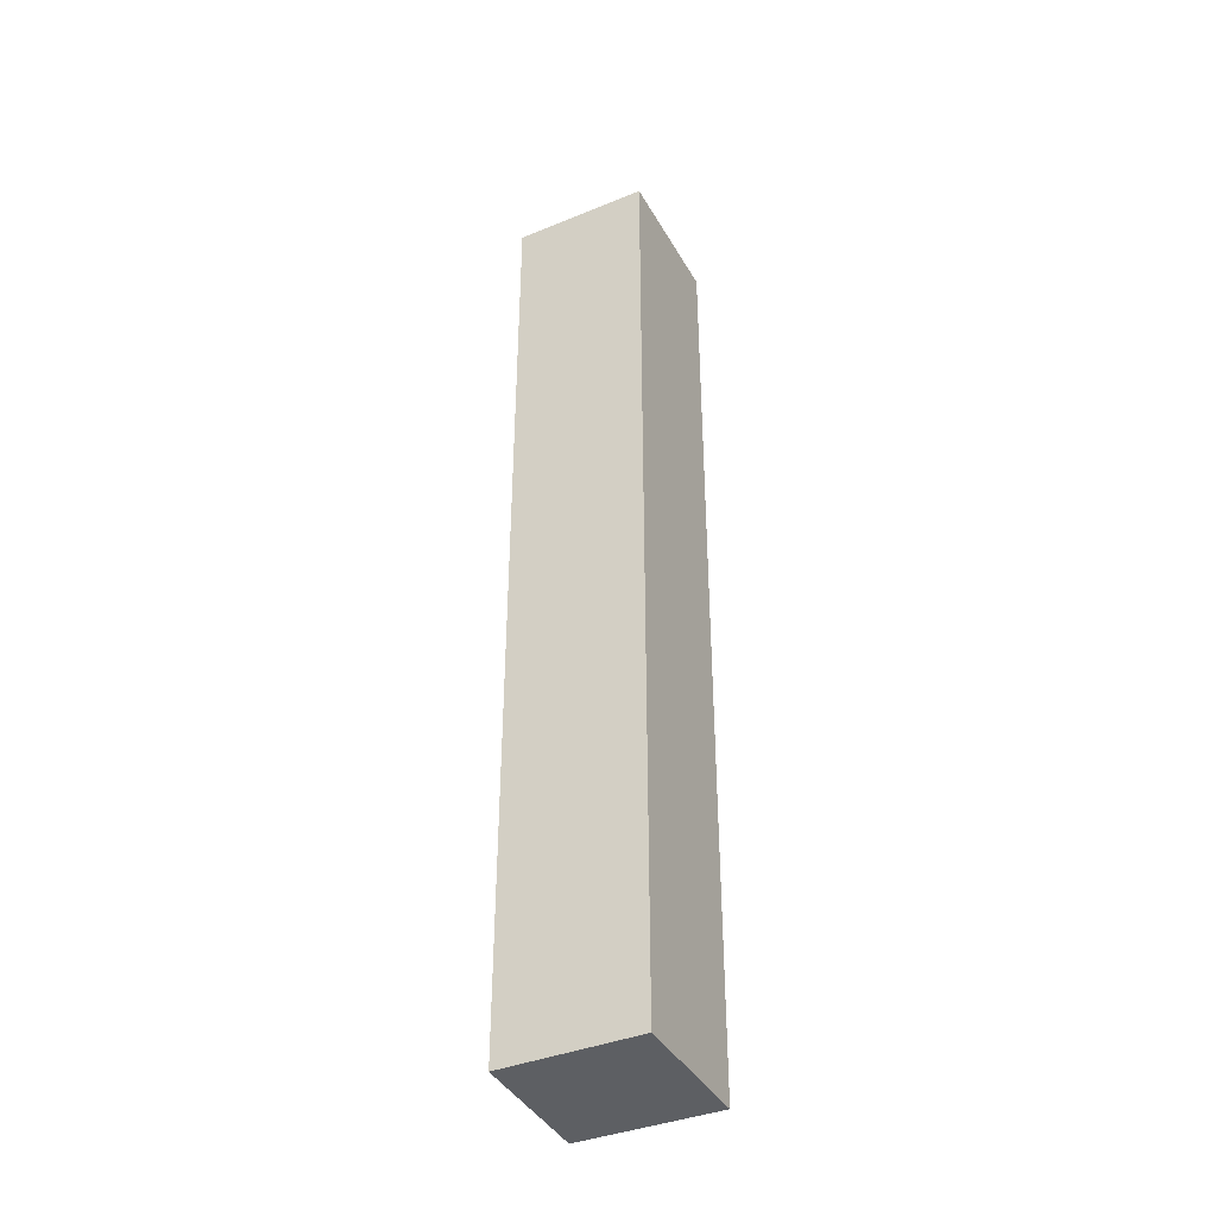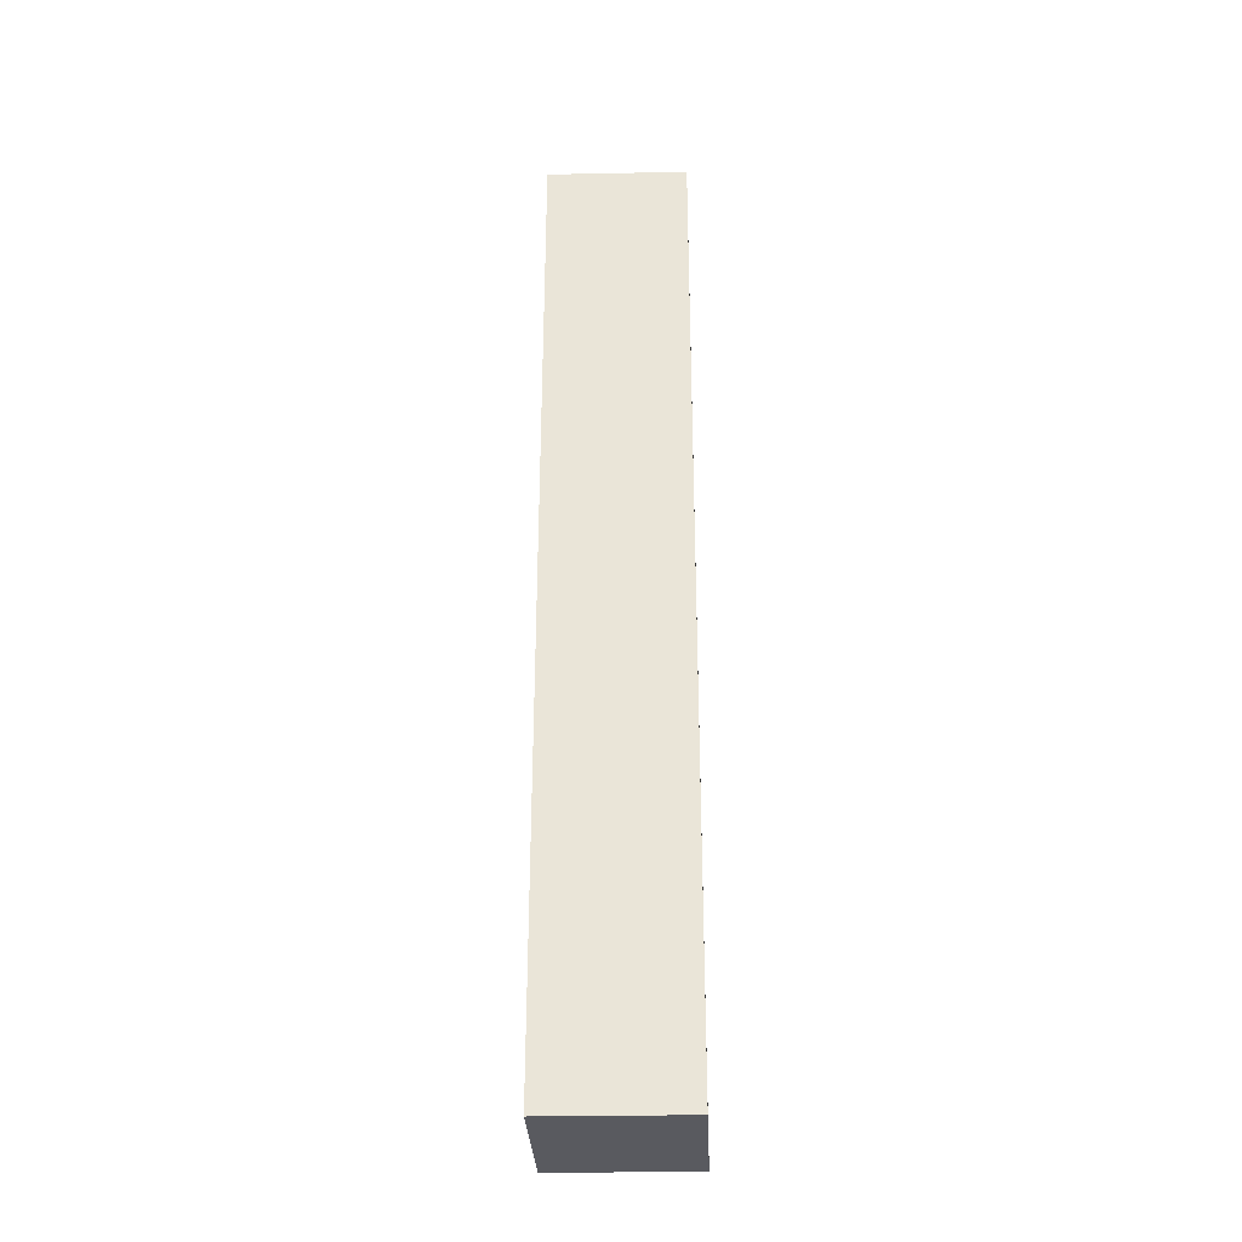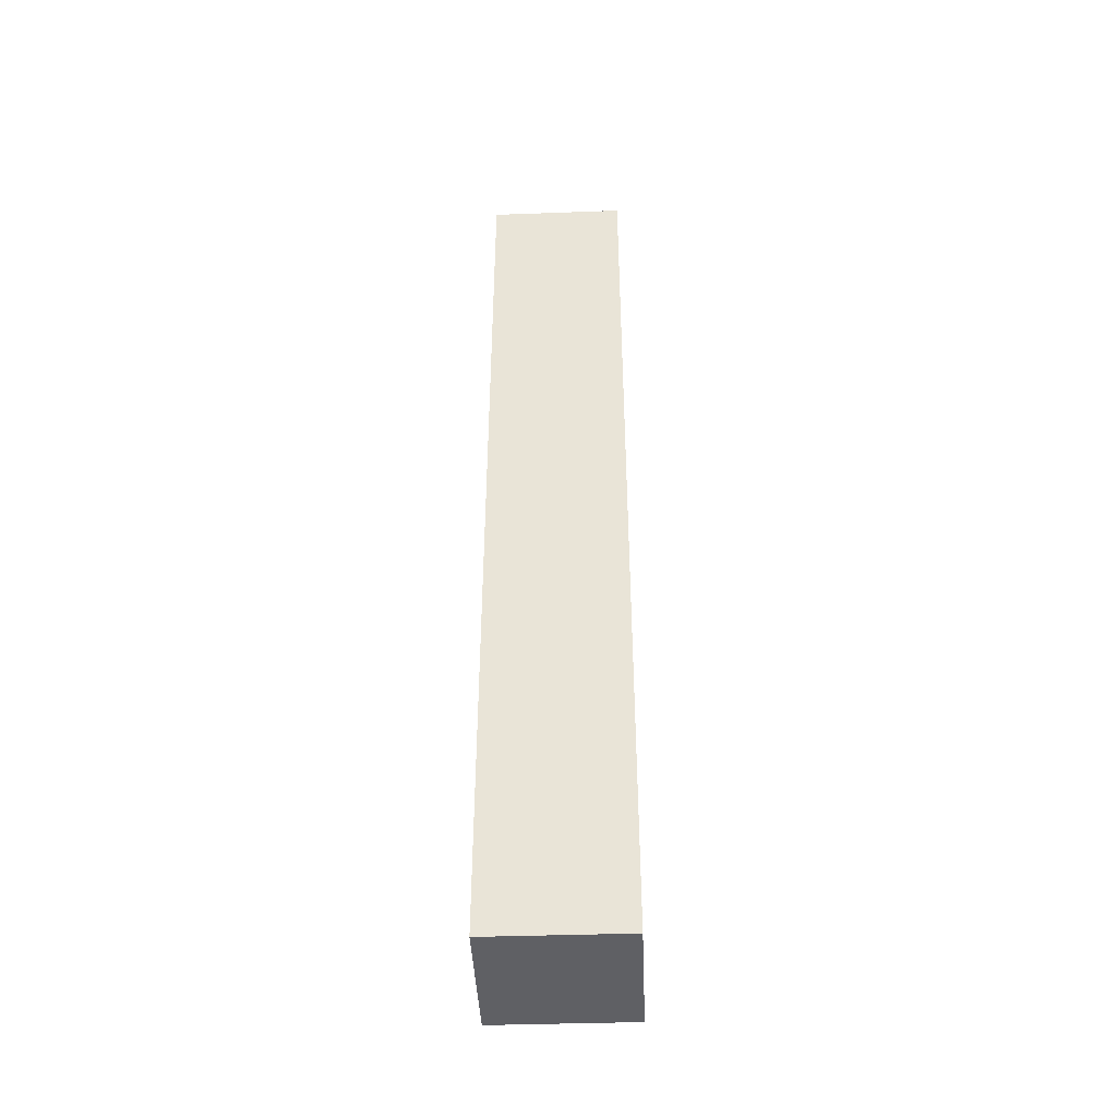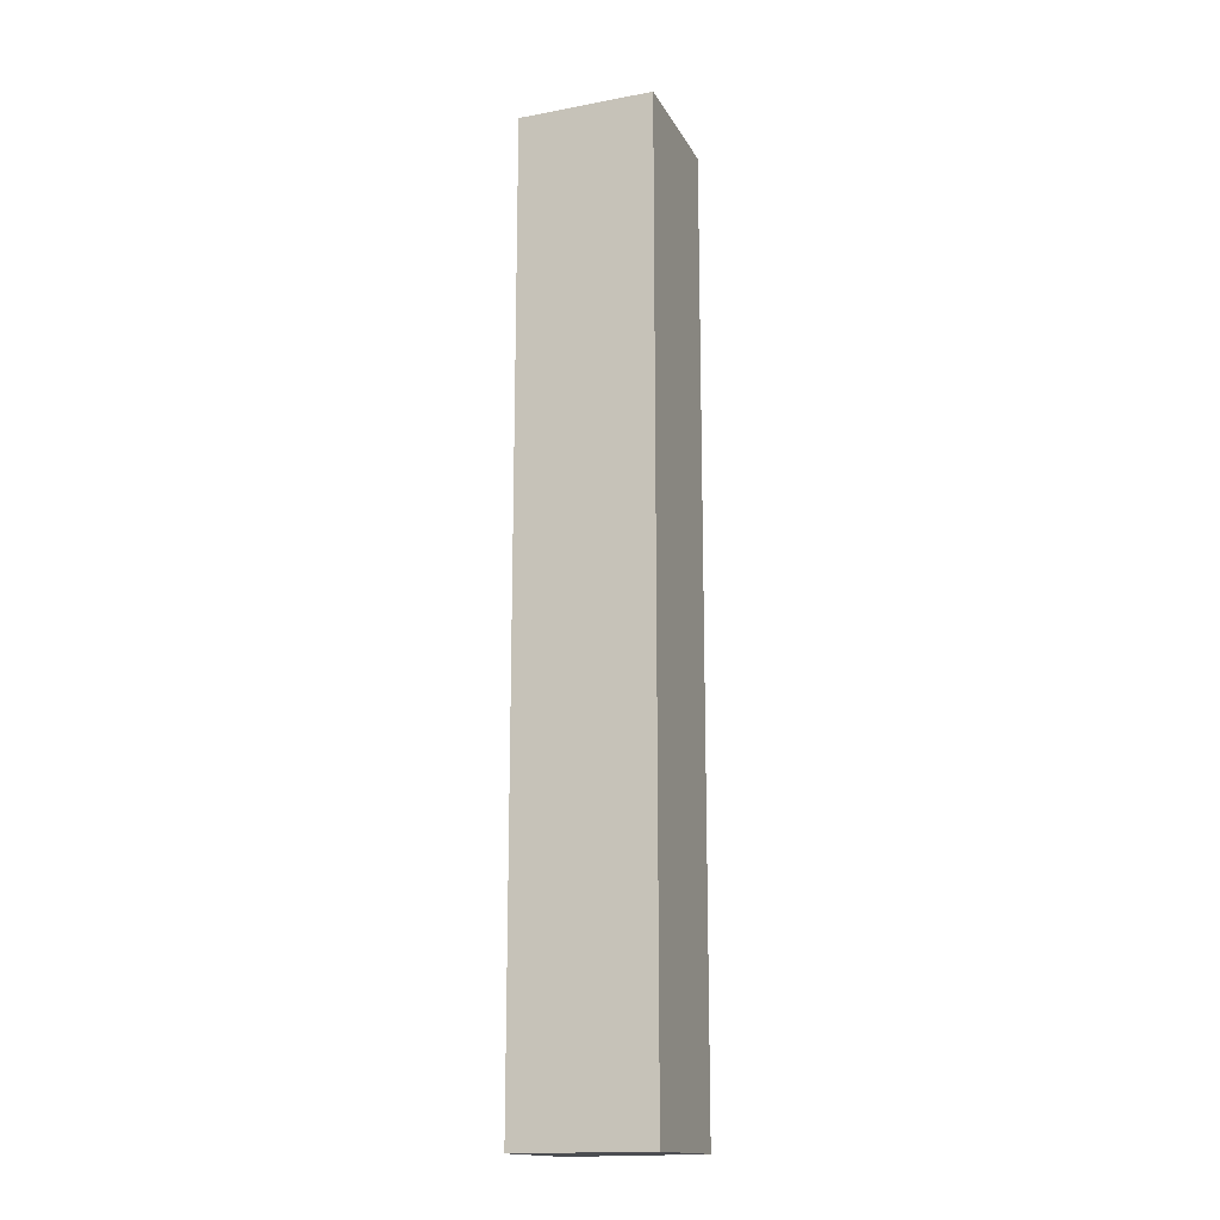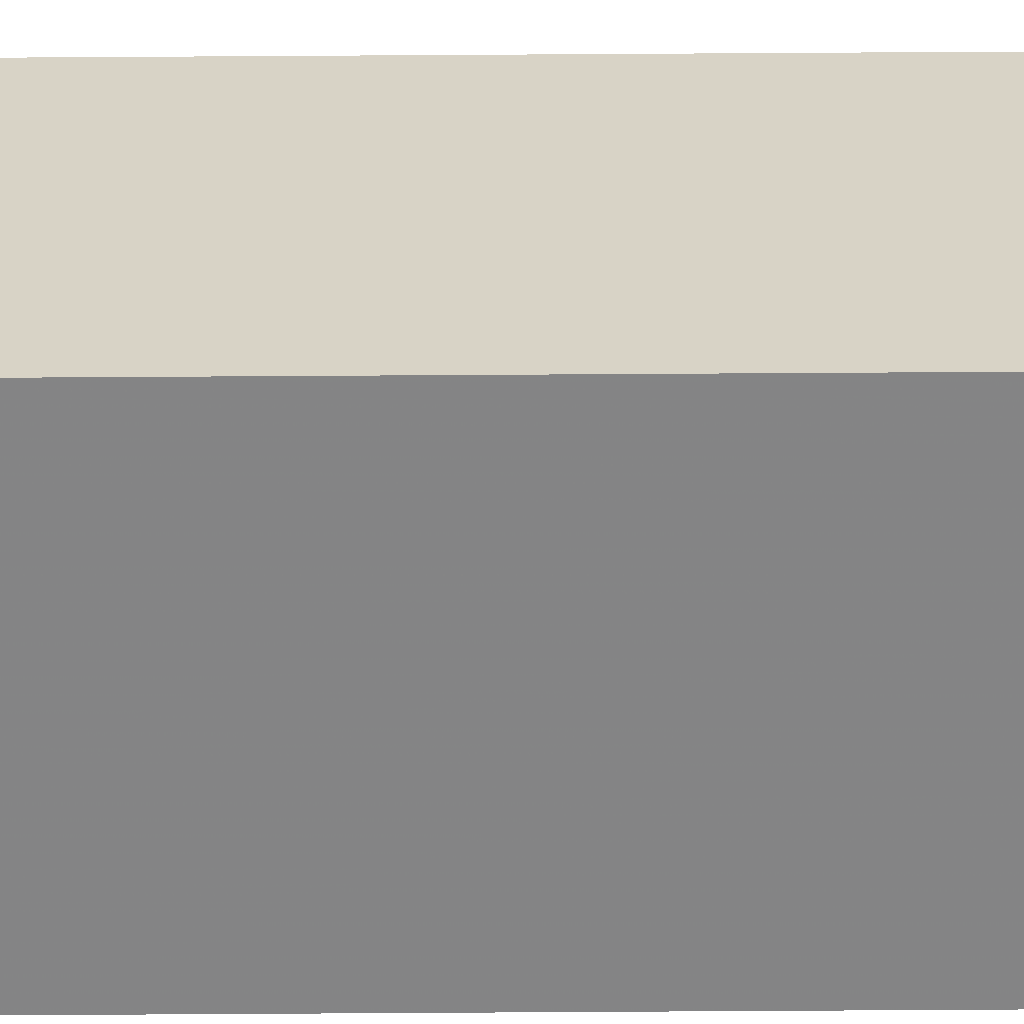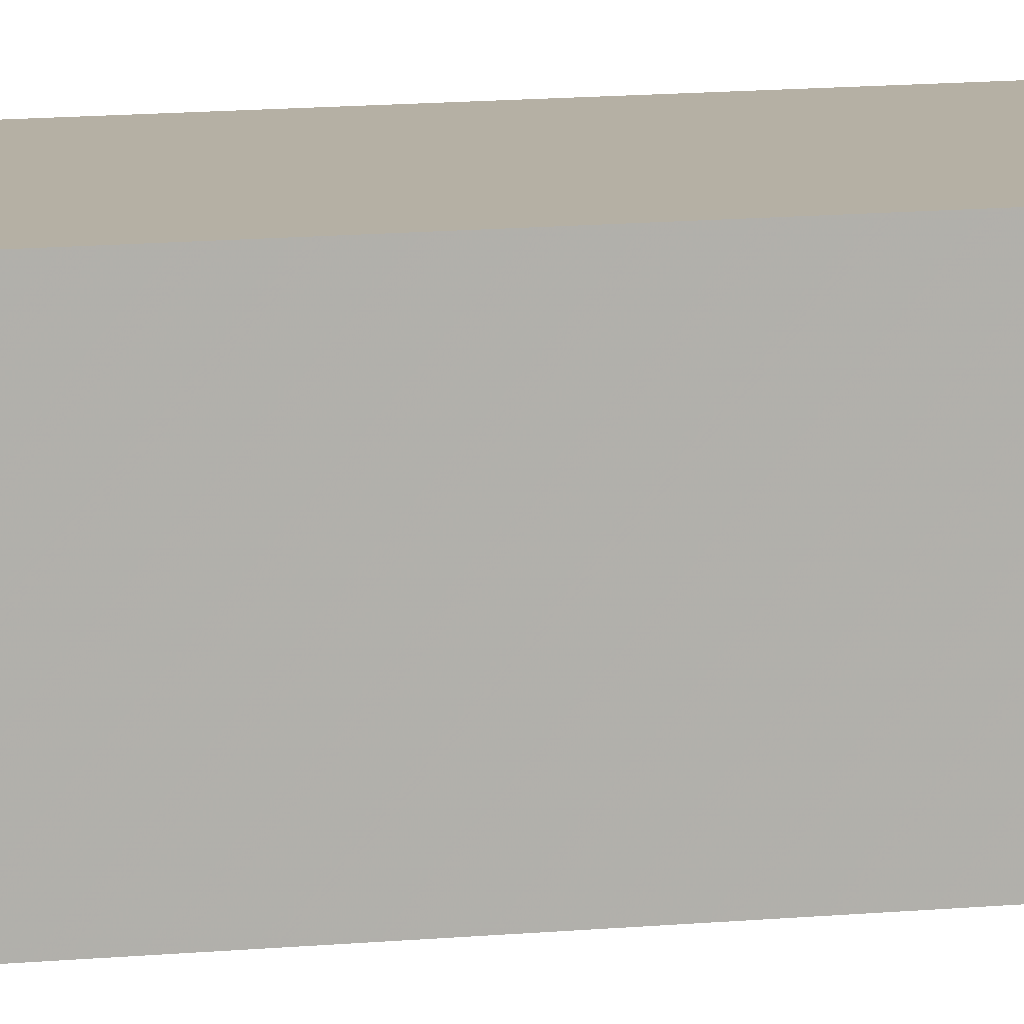
<metadata>
{"format":"obj","ext":"obj","renderer":"f3d","projection":"perspective","resolution":1024,"background":"white","views":[{"elev":-39.6,"azim":-153.3,"up":"+Z"},{"elev":-32.1,"azim":2.0,"up":"+Z"},{"elev":-43.7,"azim":2.4,"up":"+Z"},{"elev":-16.0,"azim":-70.0,"up":"+Z"},{"elev":-61.7,"azim":90.4,"up":"+Y"},{"elev":11.5,"azim":-103.3,"up":"+Y"}]}
</metadata>
<code>
o 1343
v 2201 1866 3.754
v 2201 1866 3.754
v 2201 1866 3.824
v 2201 1866 3.754
v 2201 1866 3.824
v 2201 1866 3.824
v 2201 1866 3.824
v 2201 1866 3.824
v 2201 1866 3.824
v 2201 1866 3.824
v 2201 1866 3.754
v 2201 1866 3.754
v 2201 1866 3.754
v 2201 1866 3.754
v 2201 1866 3.754
v 2201 1866 3.824
v 2201 1866 3.754
v 2201 1866 3.824
v 2201 1866 3.754
v 2201 1866 3.754
v 2201 1866 3.754
v 2201 1866 3.754
v 2201 1866 3.754
v 2201 1866 3.824
v 2201 1866 3.754
v 2201 1866 3.824
f 1 2 3
f 3 4 5
f 3 6 7
f 8 9 6
f 10 11 7
f 12 13 10
f 14 15 16
f 16 17 18
f 19 17 20
f 21 22 17
f 23 21 24
f 24 25 26

</code>
